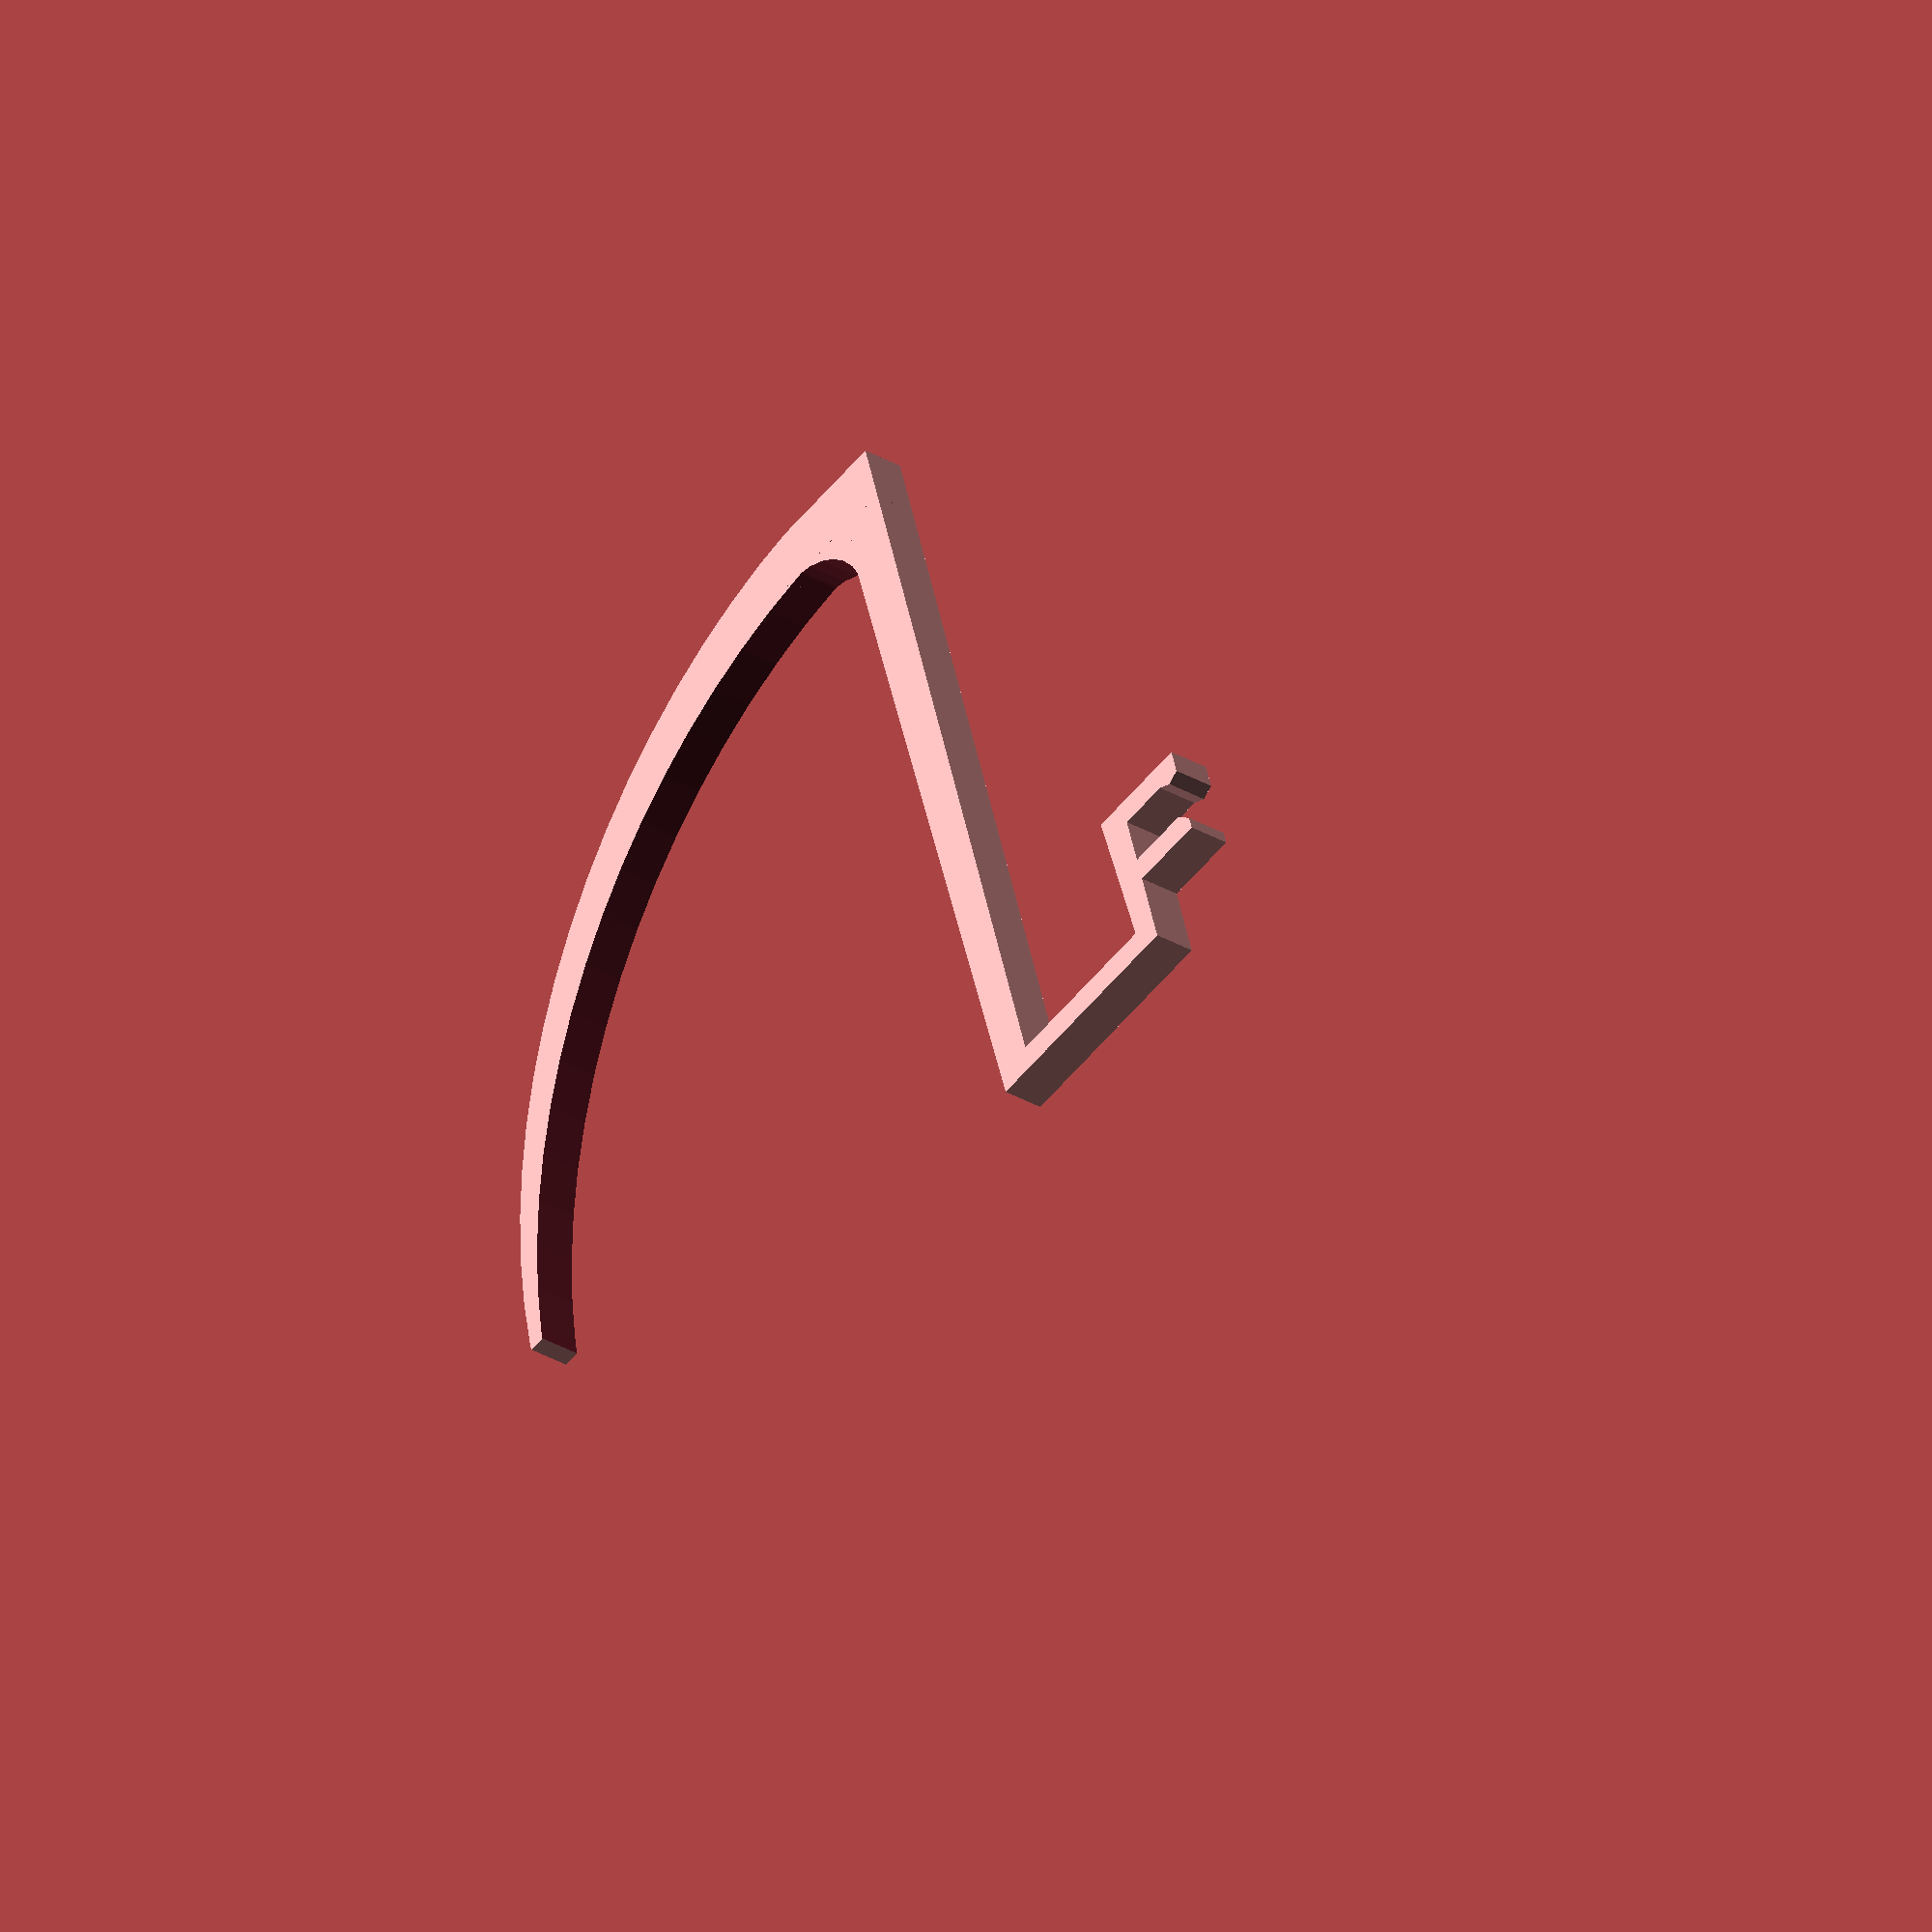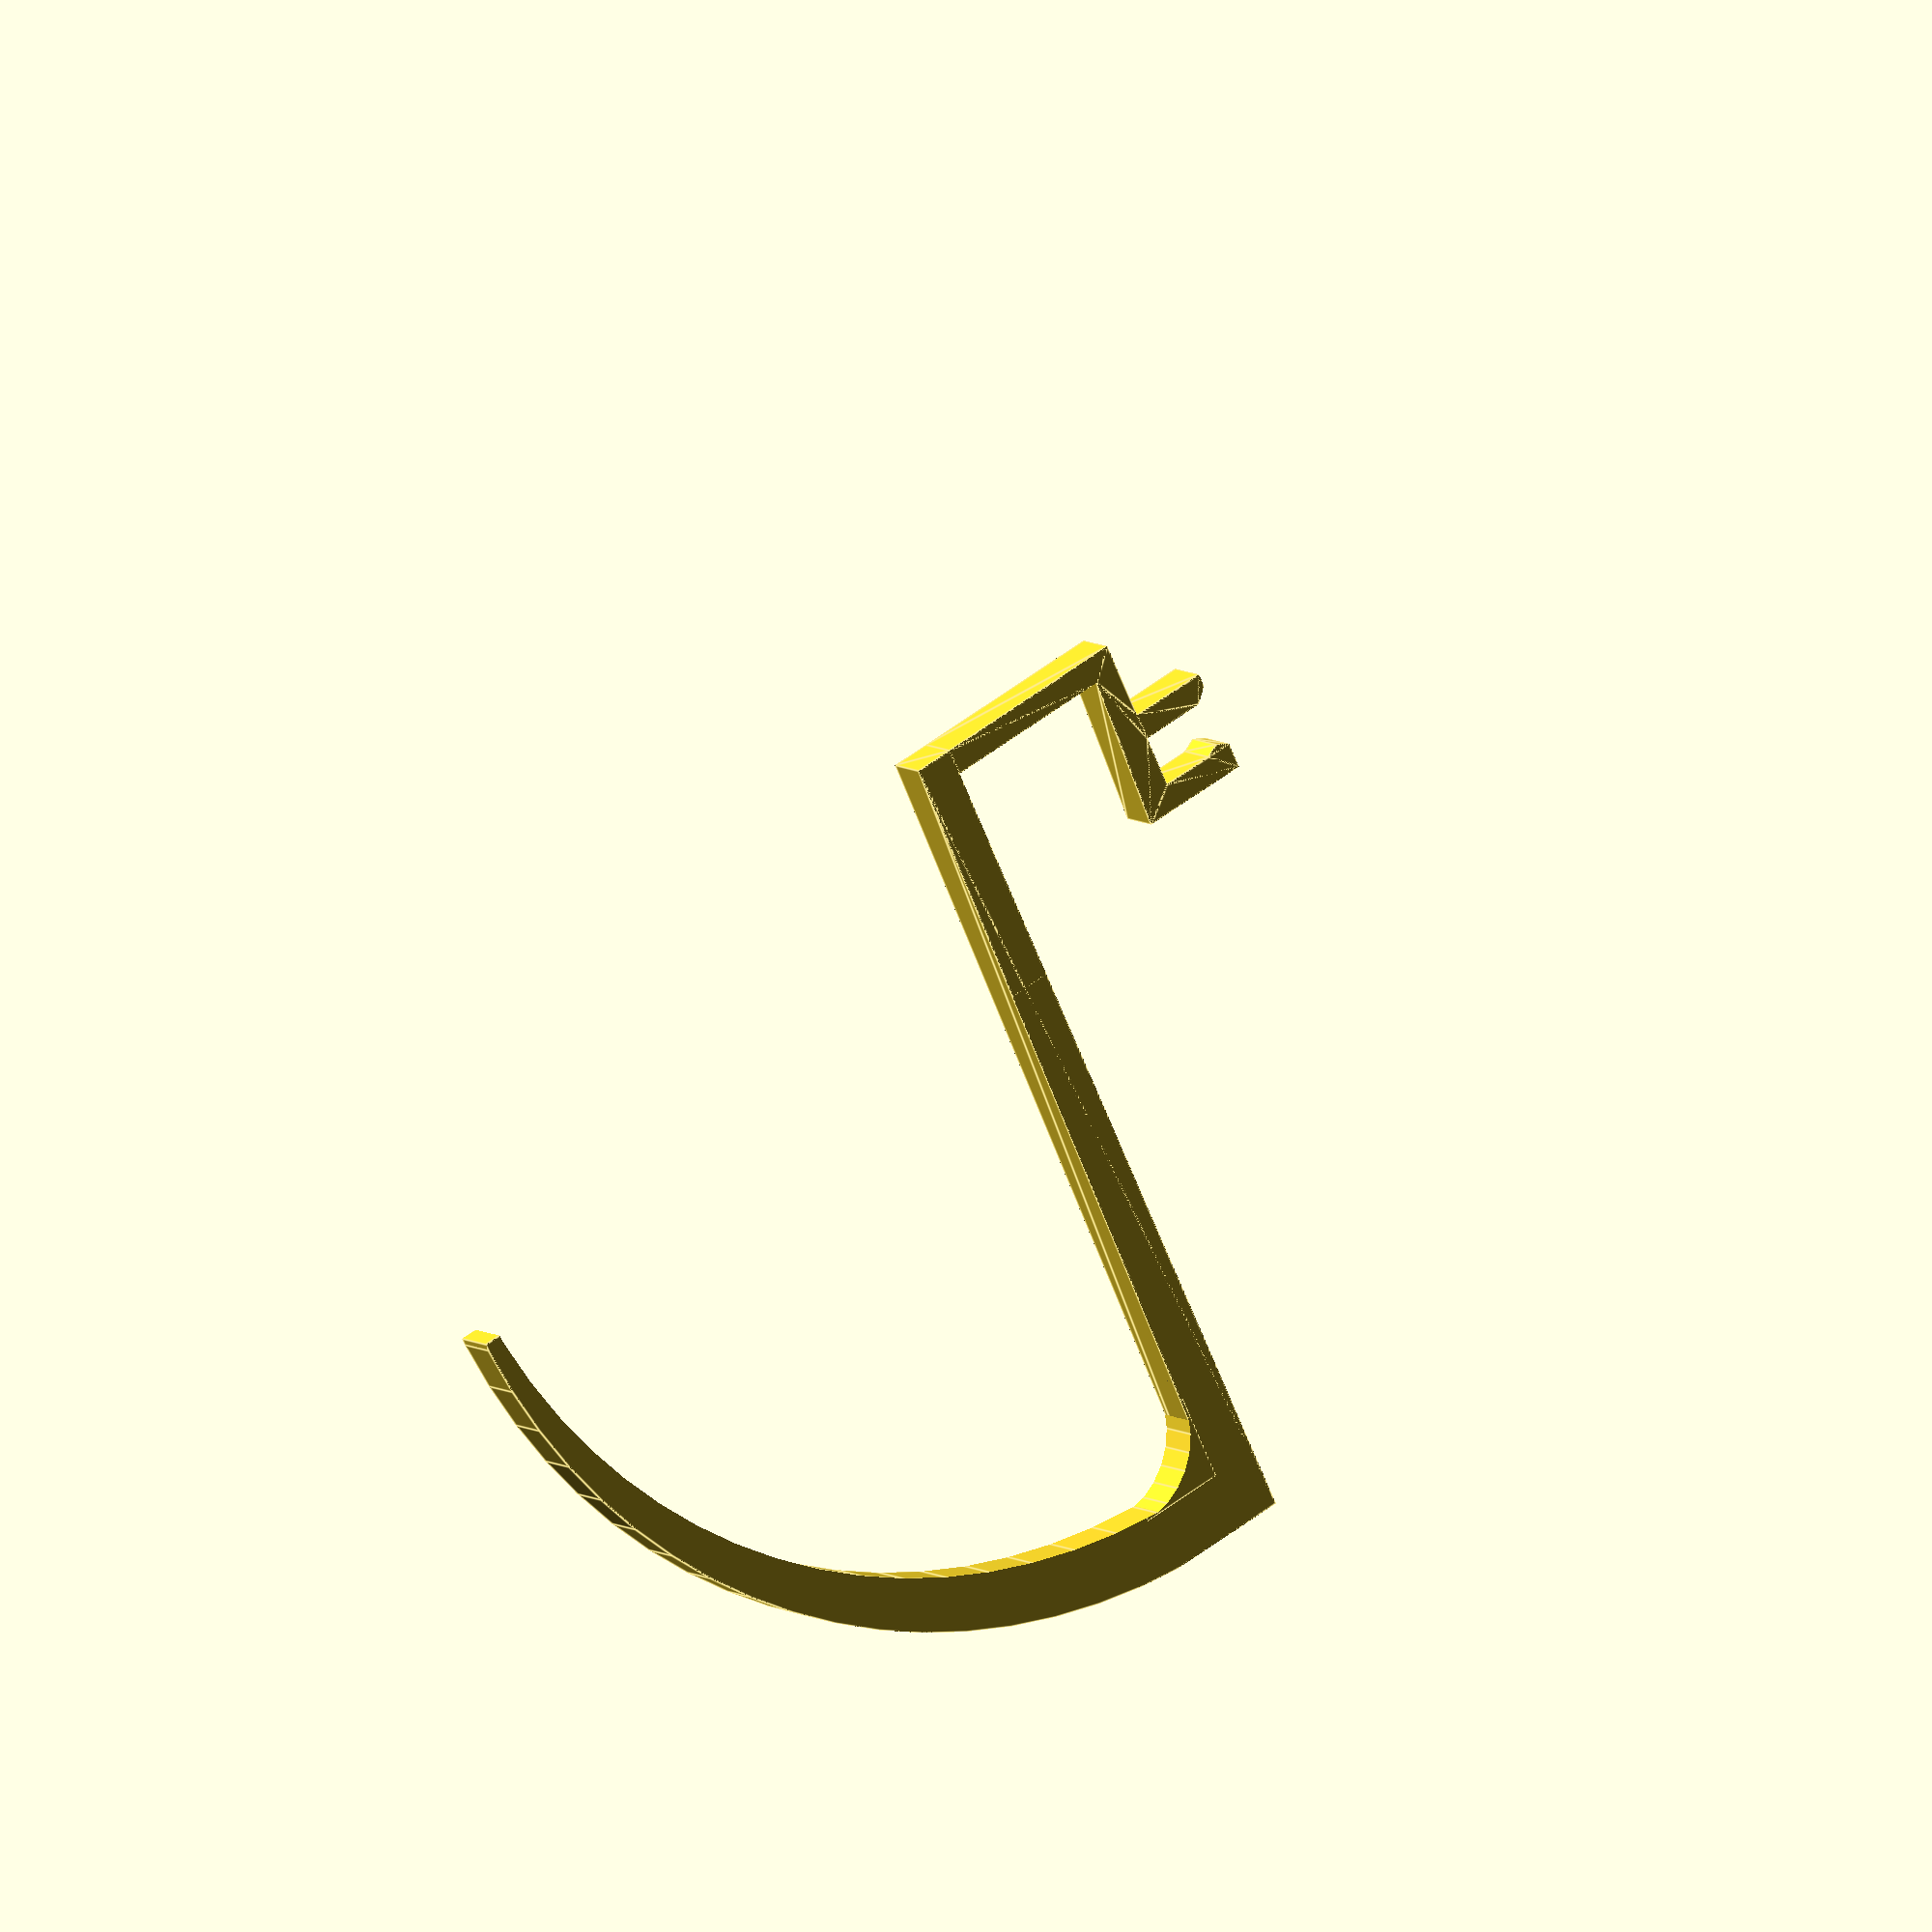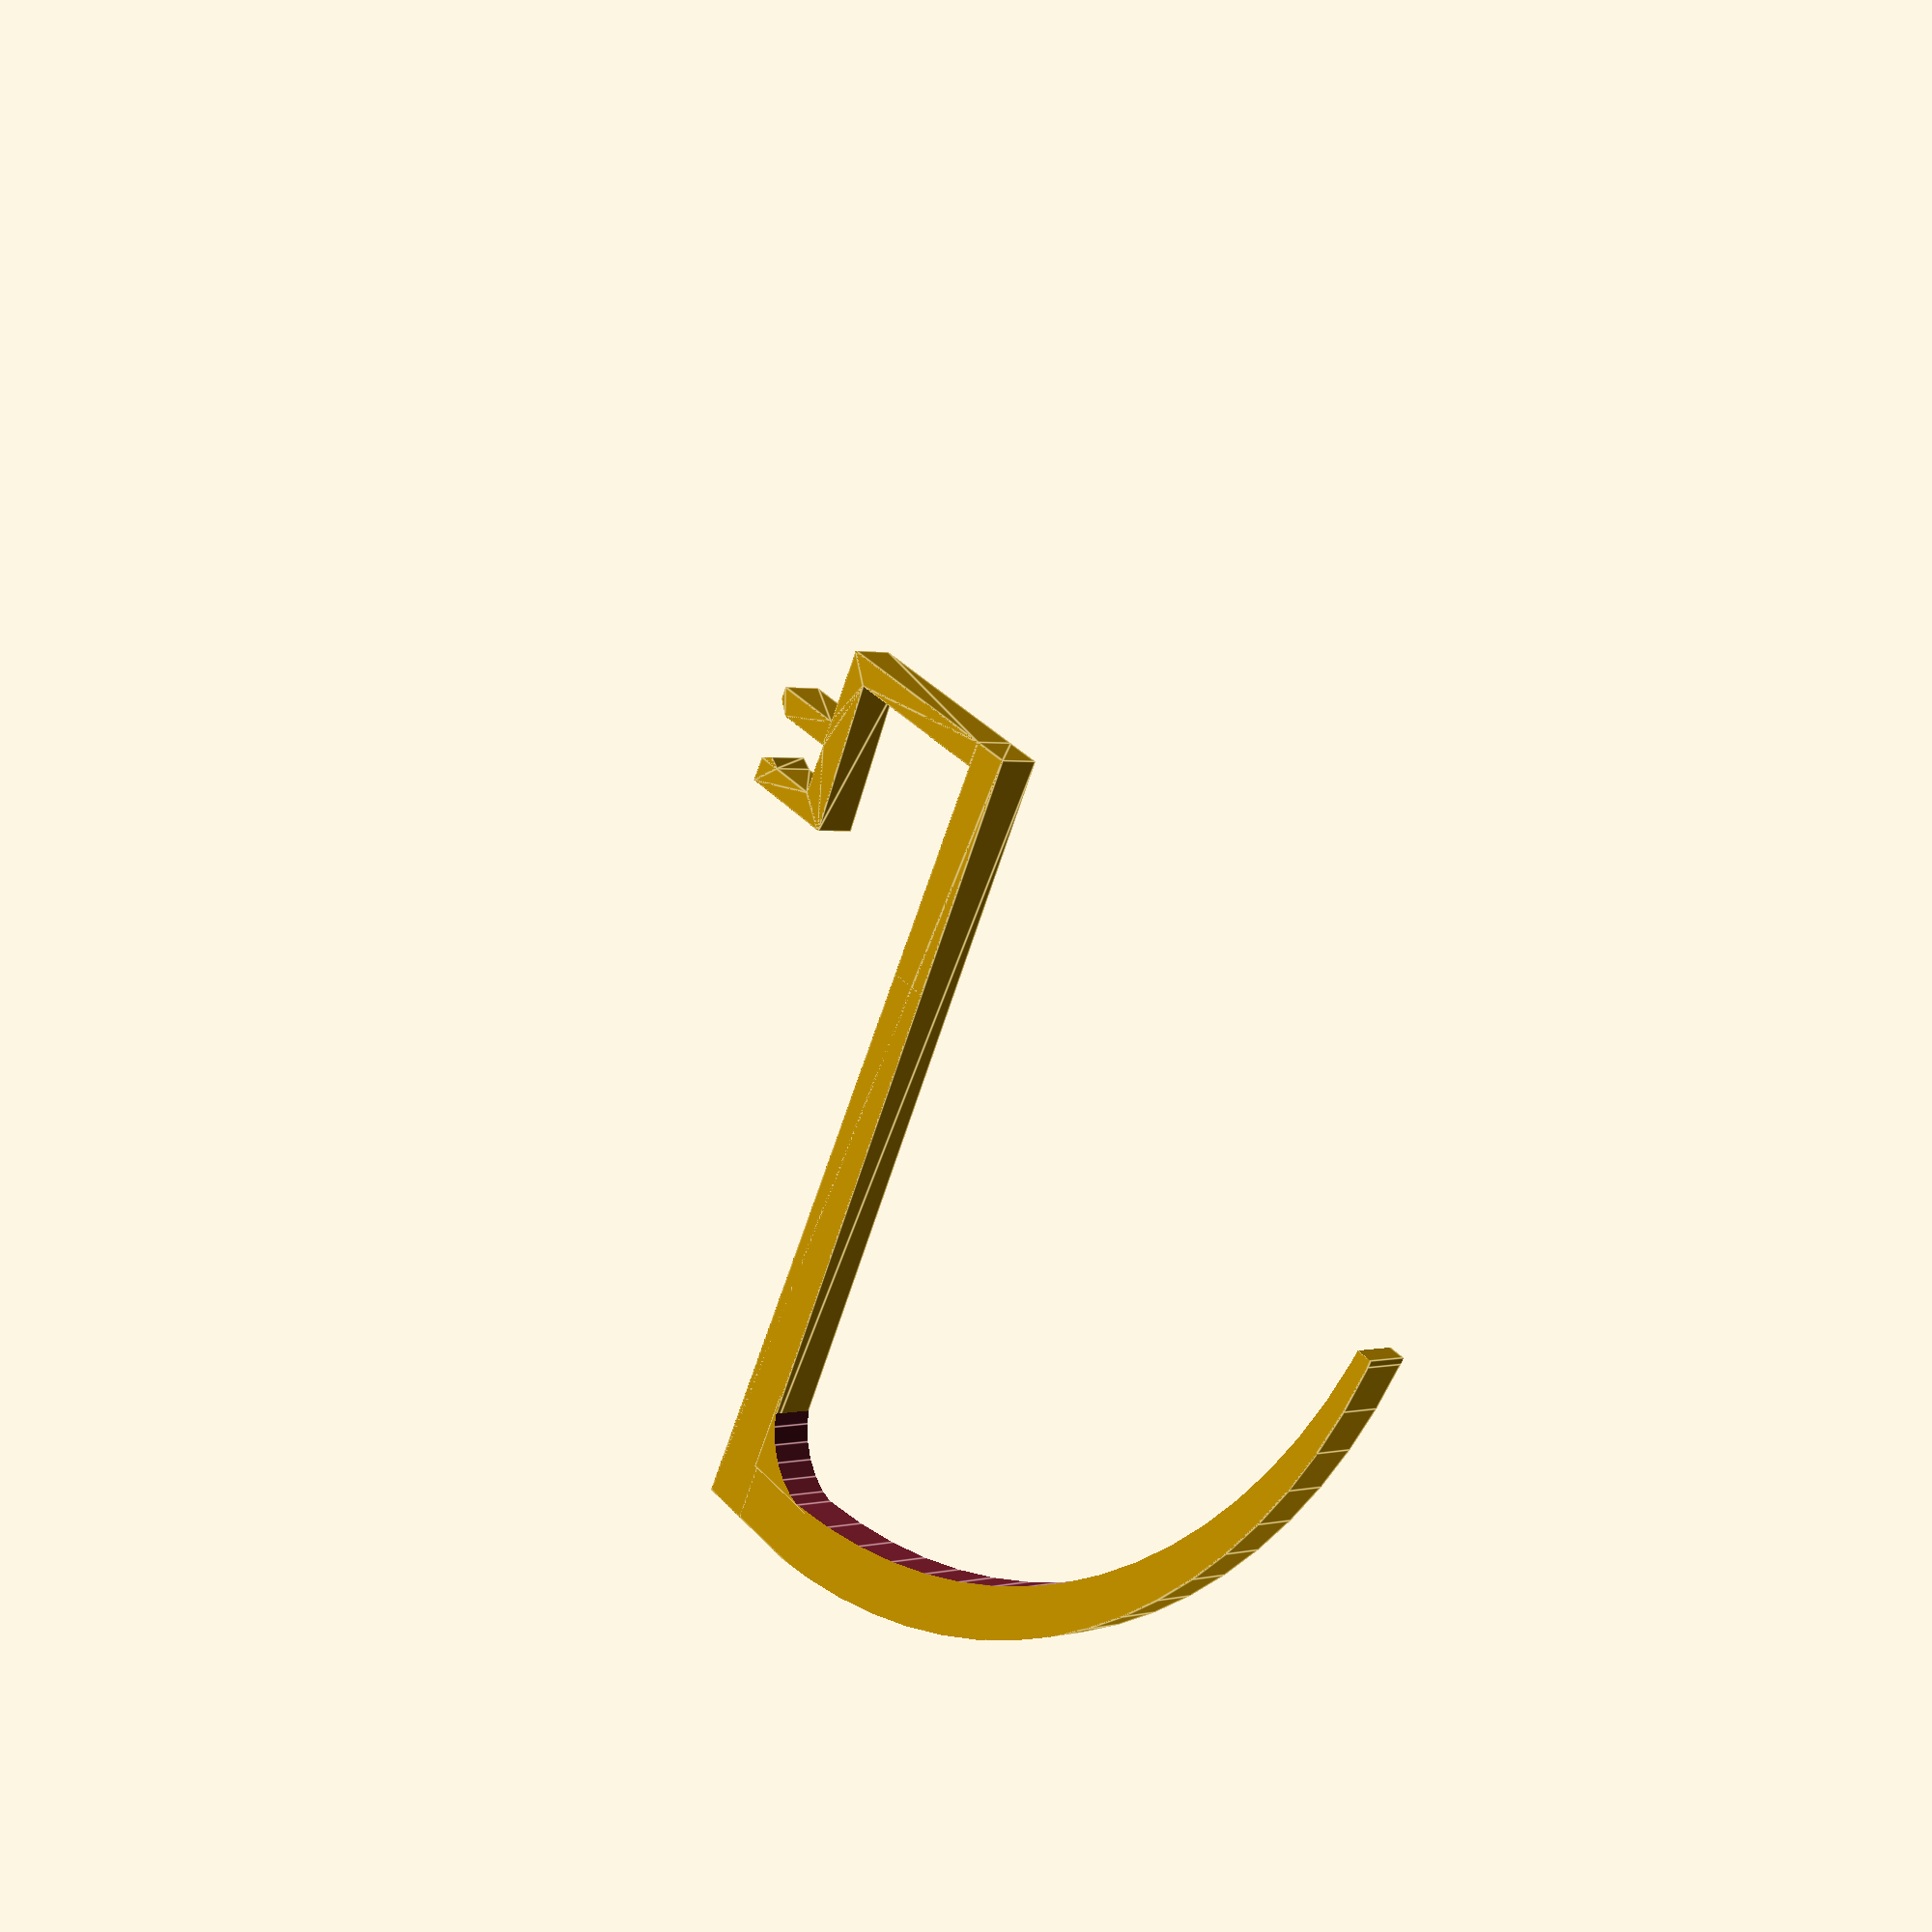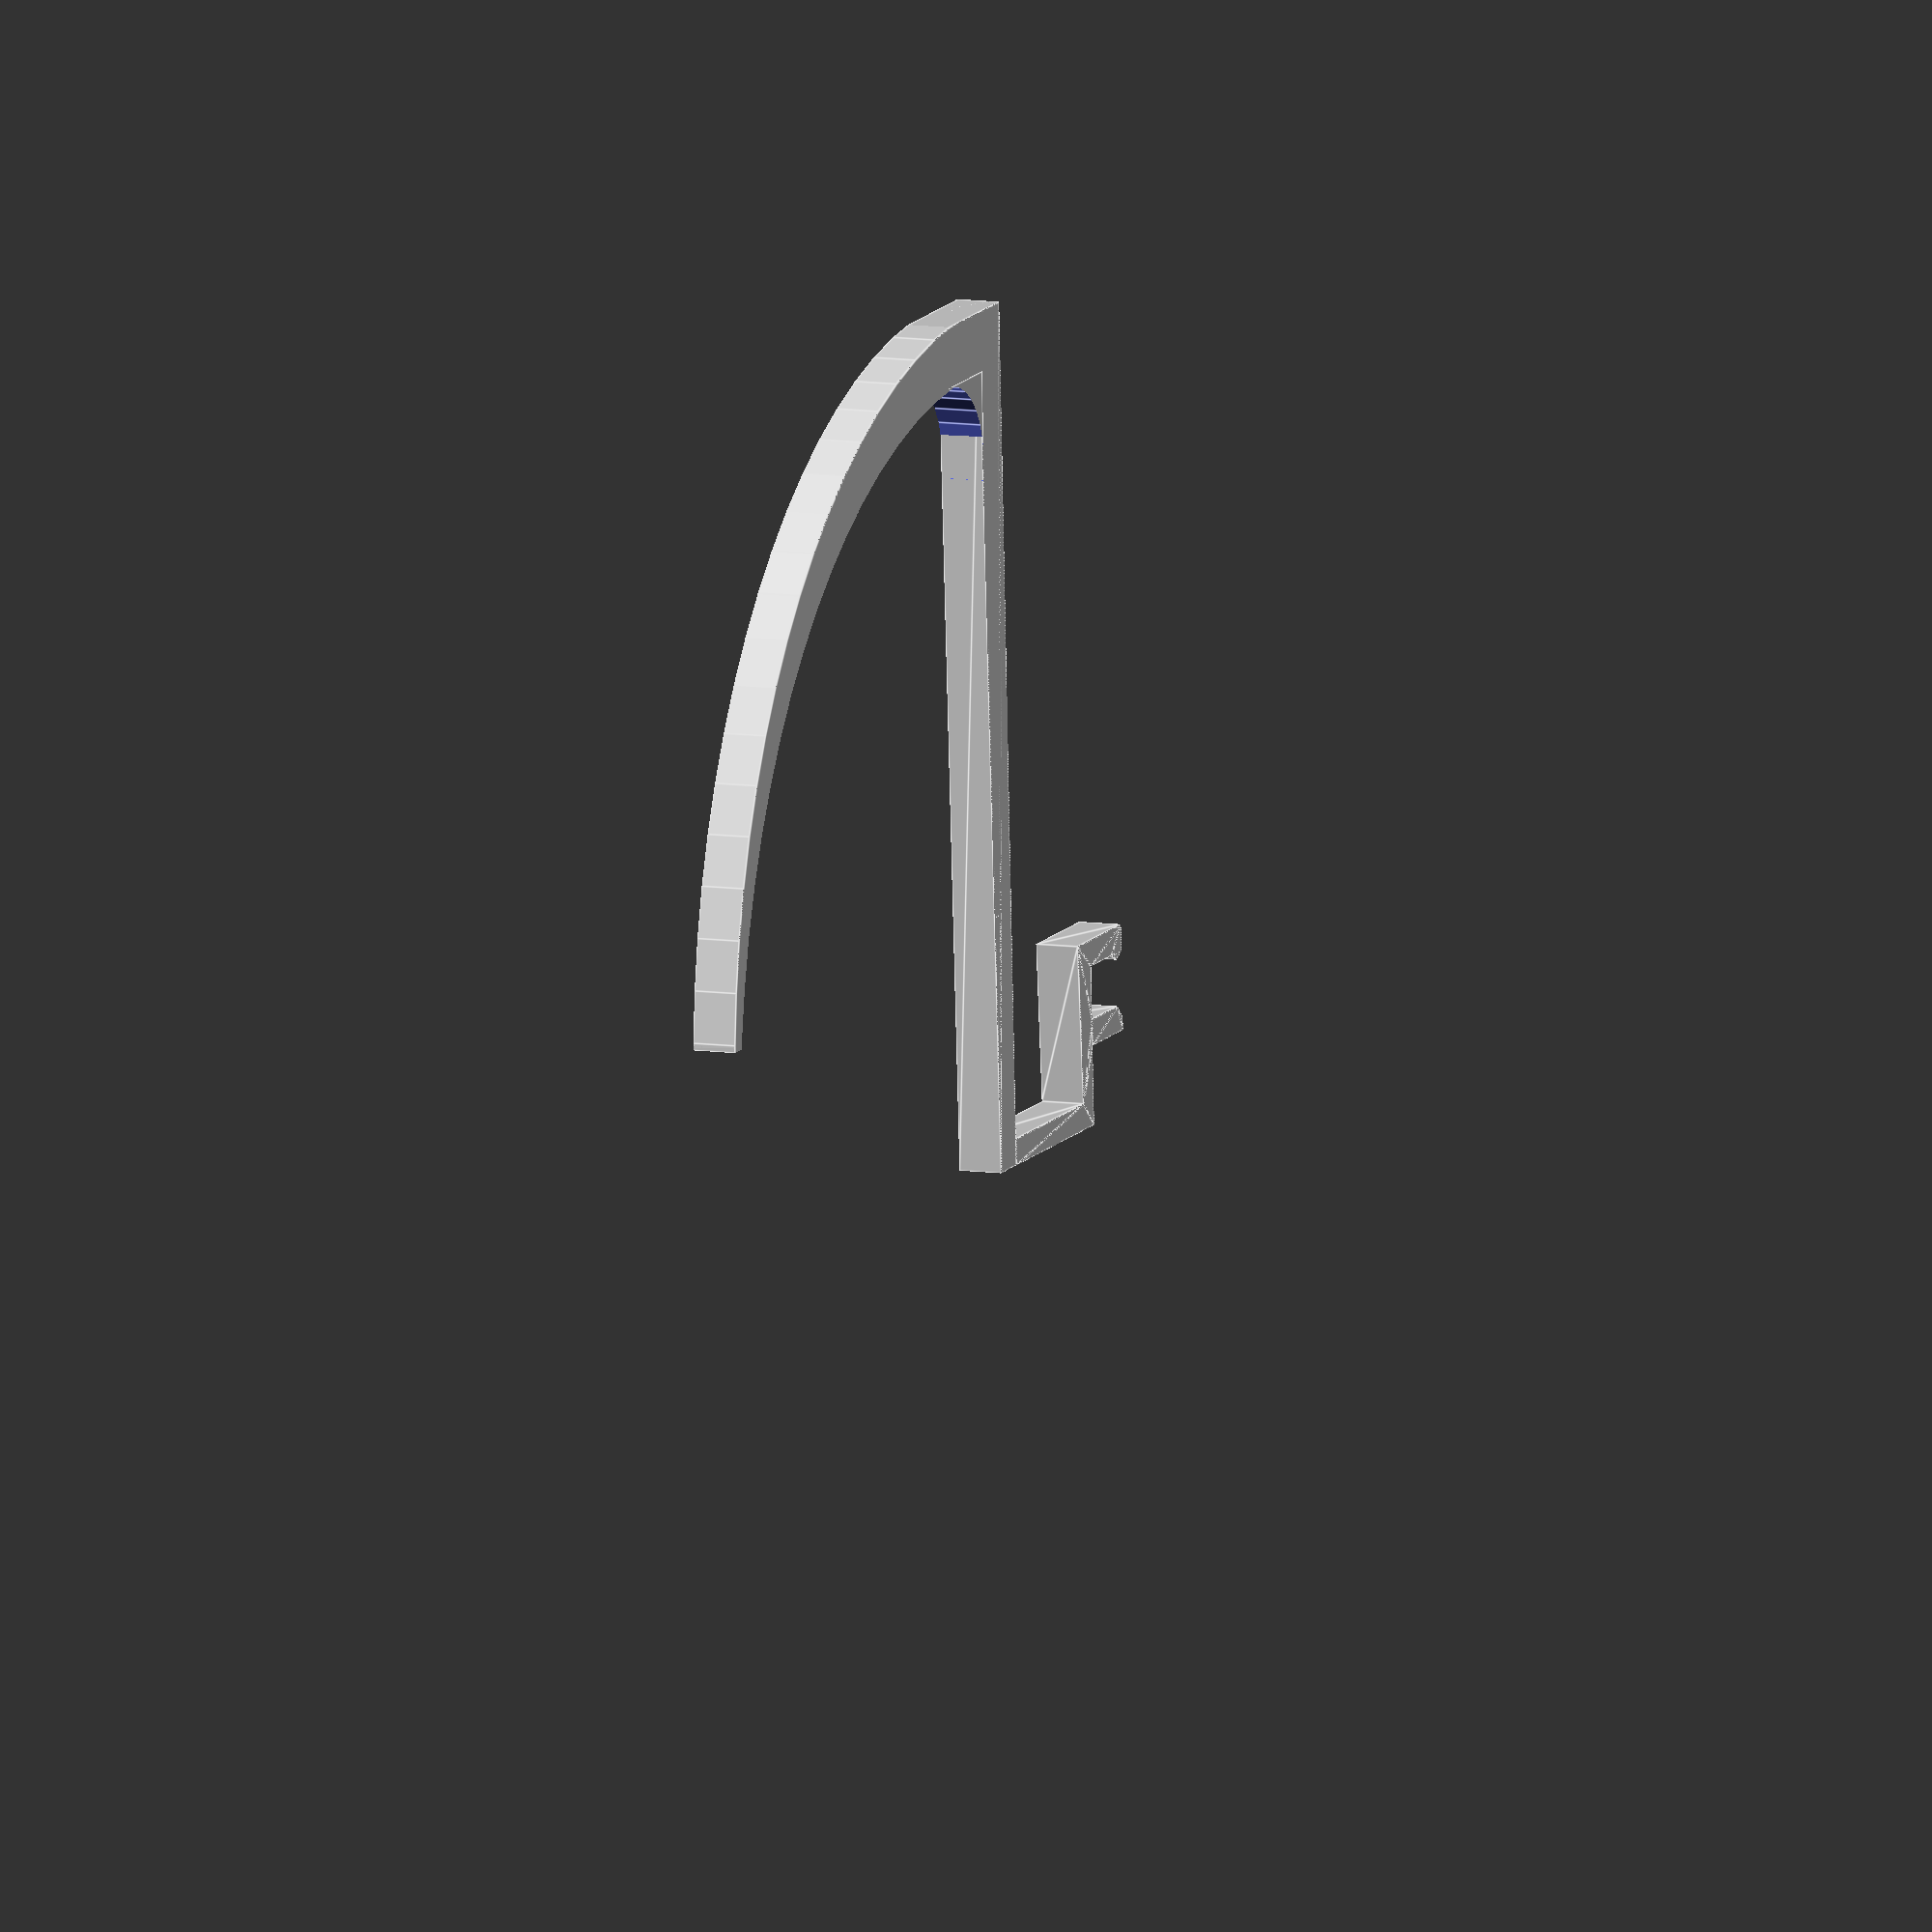
<openscad>
// Height from top of wall to bottom of hayrack
main_height = 95;

// Thickness of wall where rack will be mounted
wall_width = 20;

// Height of wooden bar
bar_height = 6;

// Width of wooden bar
bar_width = 6;

// Length of wooden bar fixation
fixation_height = 18;

// Thickness
depth = 5;

/* [Hidden] */
fixation_width=3;

module fixation () {
  linear_extrude(height=depth)polygon(points=[
	[0,0],
	[-wall_width,0],
   [-wall_width+0.8, -fixation_height],
   [-wall_width-fixation_width-bar_width-fixation_width,-fixation_height],
   [-wall_width-fixation_width-bar_width-fixation_width,-fixation_height+fixation_width],
   [-wall_width-fixation_width-bar_width-fixation_width/2, -fixation_height+fixation_width+fixation_width*0.25],
   [-wall_width-fixation_width-bar_width,-fixation_height+fixation_width],
   [-wall_width-fixation_width,-fixation_height+fixation_width], // Point 8
   [-wall_width-fixation_width,-fixation_height+fixation_width+bar_height],
   [-wall_width-fixation_width-bar_width-fixation_width/2,-fixation_height+fixation_width+bar_height],
   [-wall_width-fixation_width-bar_width-fixation_width,-fixation_height+fixation_width+bar_height+fixation_width/2],
   [-wall_width-fixation_width-bar_width-fixation_width,-fixation_height+fixation_width+bar_height+fixation_width],
   [-wall_width-fixation_width,-fixation_height+2*fixation_width+bar_height],
   [-wall_width-fixation_width,fixation_width],
   [0, fixation_width],
]);
}



module rack () {
  lower_curve_radius = 10;
  lower_curve_center = [fixation_width*1.8+lower_curve_radius,-main_height+16.8,0];
  inner_hook_center = [8.26,-main_height+78.97,0];
  inner_hook_radius = 72.18;
  outer_hook_center = [7.51, -main_height+74.03,0];
  outer_hook_radius = 74.41; 

  hook_x = 81.7;
  hook_y = 69; //main_height - 26.2;

  linear_extrude(height=depth)polygon(points=[
	[0,fixation_width],
   [0,-main_height],
   [fixation_width*2,-main_height],
   [fixation_width*1.5,fixation_width]
]);

  intersection(){
    difference() {
      translate([0,-main_height,0])cube([hook_x, hook_y, depth]);
        
      translate([0,0,-0.5])translate(inner_hook_center)cylinder(r=inner_hook_radius,depth+1, $fn=80);
    }
    translate(outer_hook_center)cylinder(r=outer_hook_radius, depth, $fn=80);
  }
  translate(lower_curve_center)difference(){
    translate([-lower_curve_radius,-lower_curve_radius,0])cube([lower_curve_radius,lower_curve_radius,depth]);
    translate([0,0,-0.5])cylinder(r=lower_curve_radius, h=depth+1);
  }
}



fixation();
rack();
</openscad>
<views>
elev=211.5 azim=343.0 roll=129.8 proj=o view=wireframe
elev=351.2 azim=25.9 roll=147.9 proj=o view=edges
elev=359.1 azim=28.0 roll=47.3 proj=p view=edges
elev=351.1 azim=177.0 roll=292.1 proj=o view=edges
</views>
